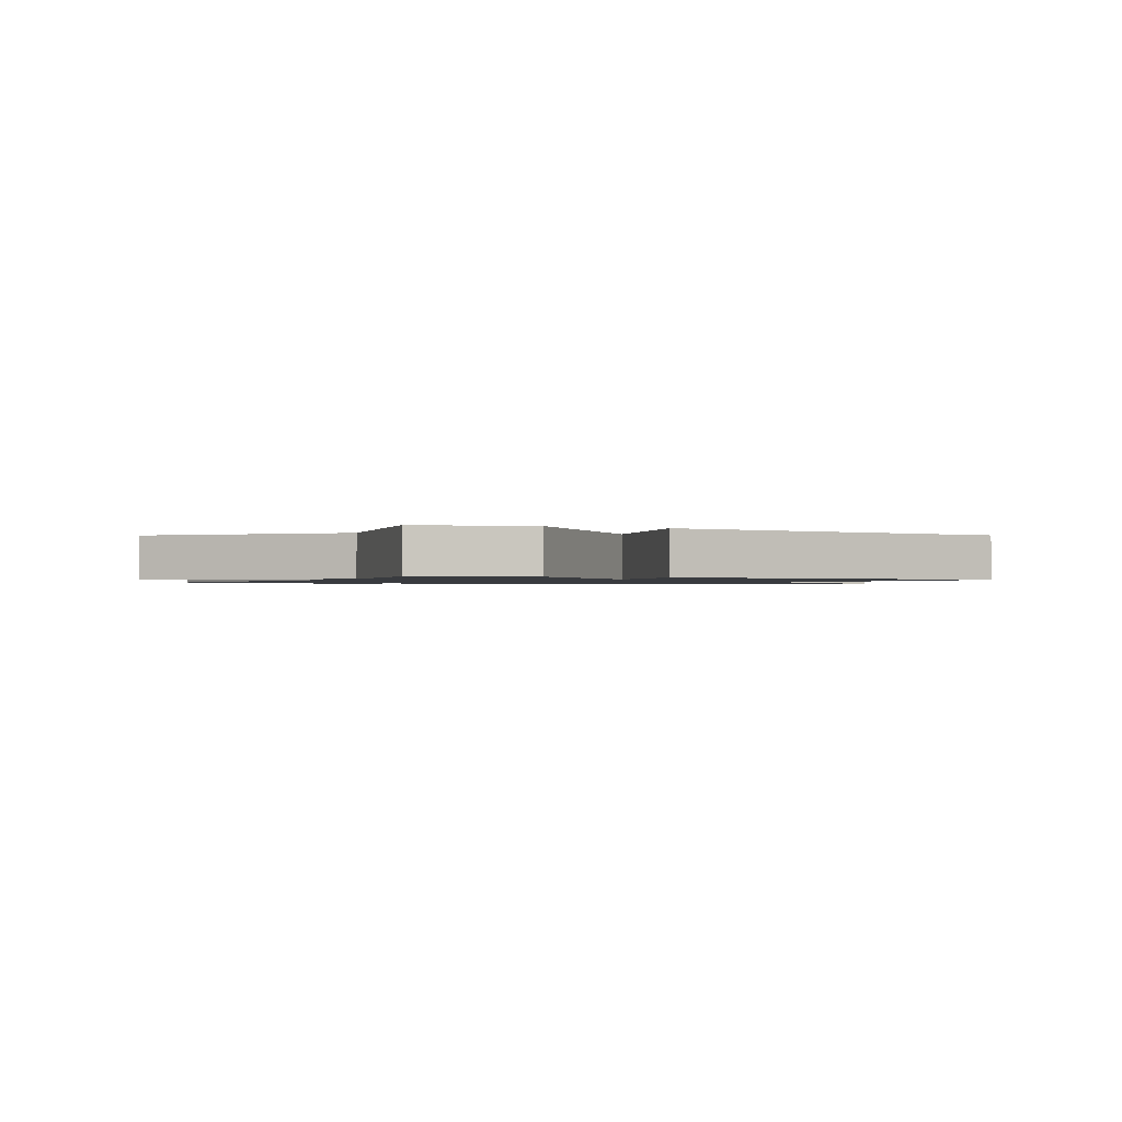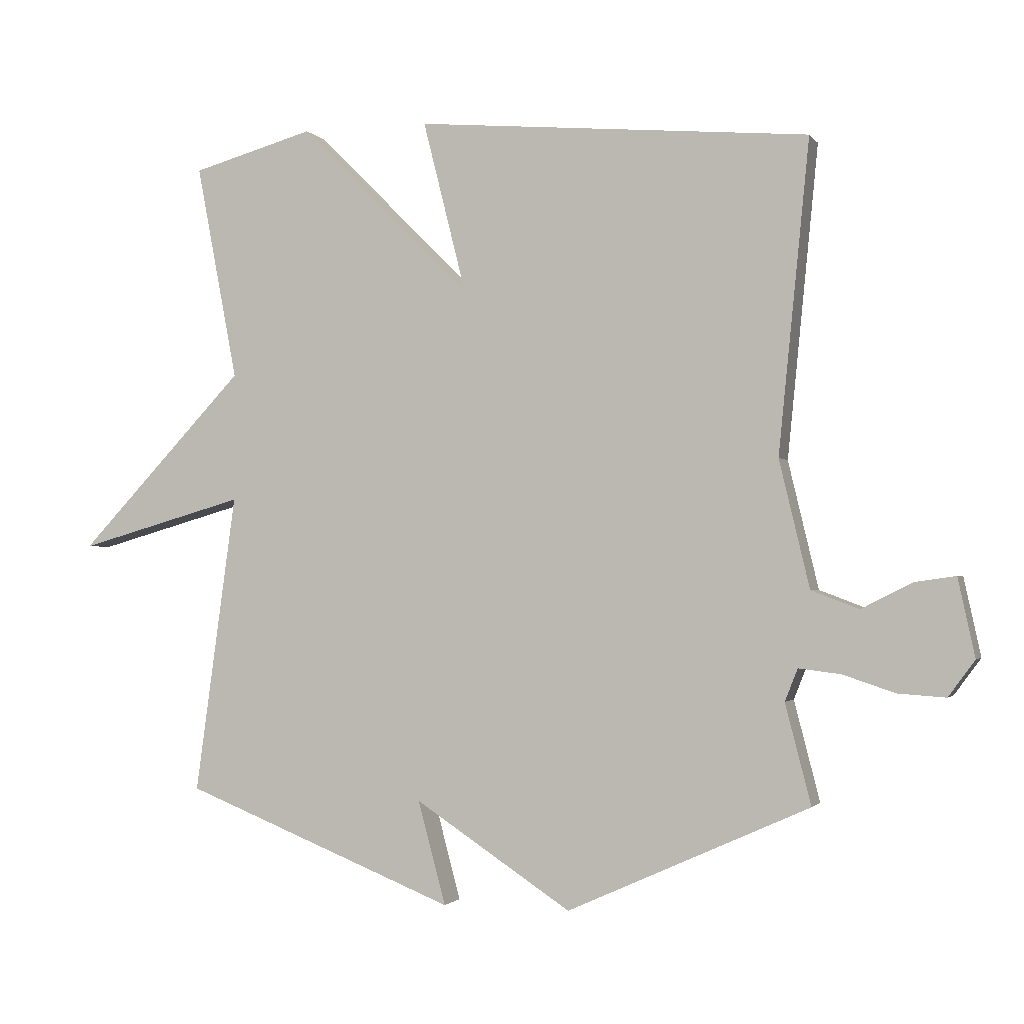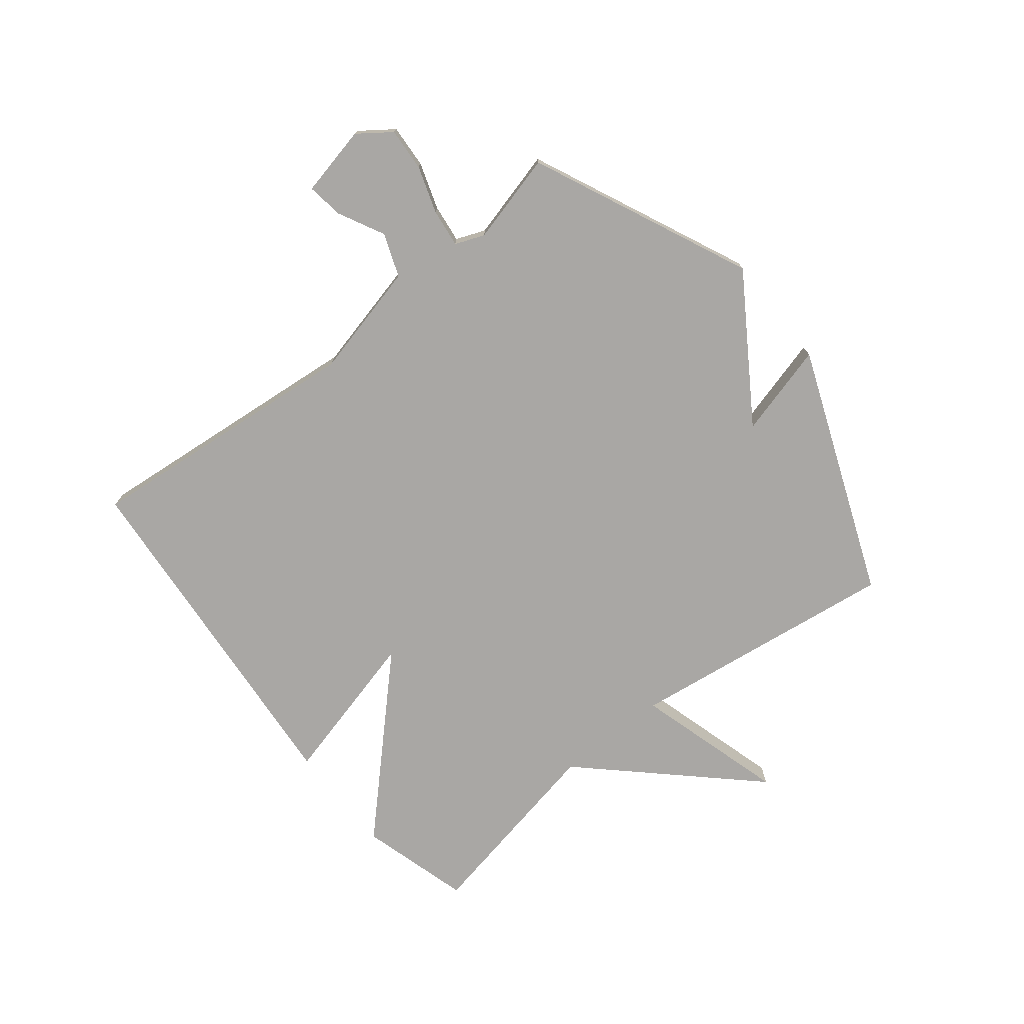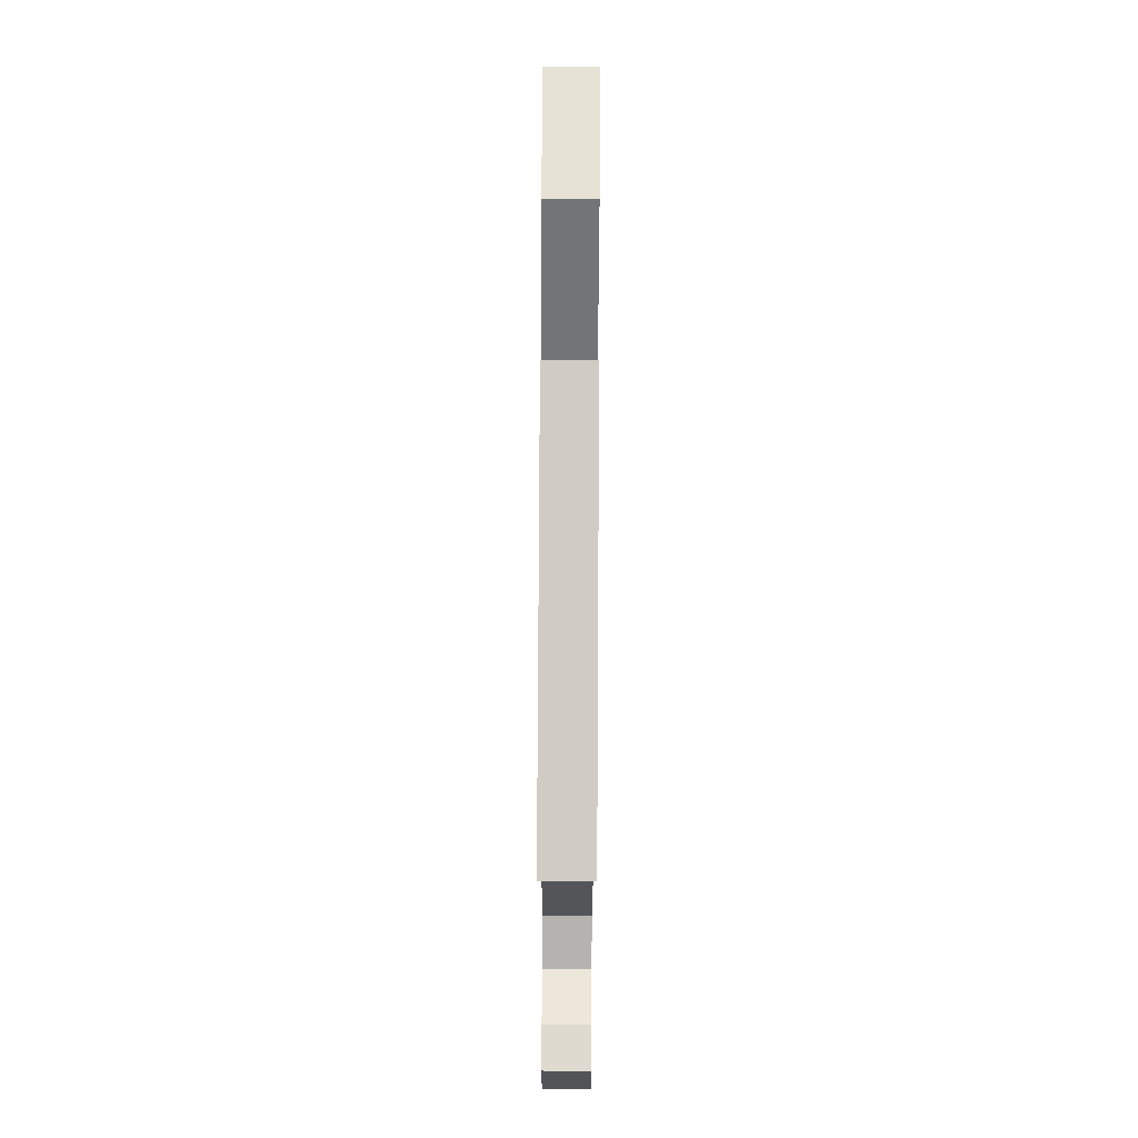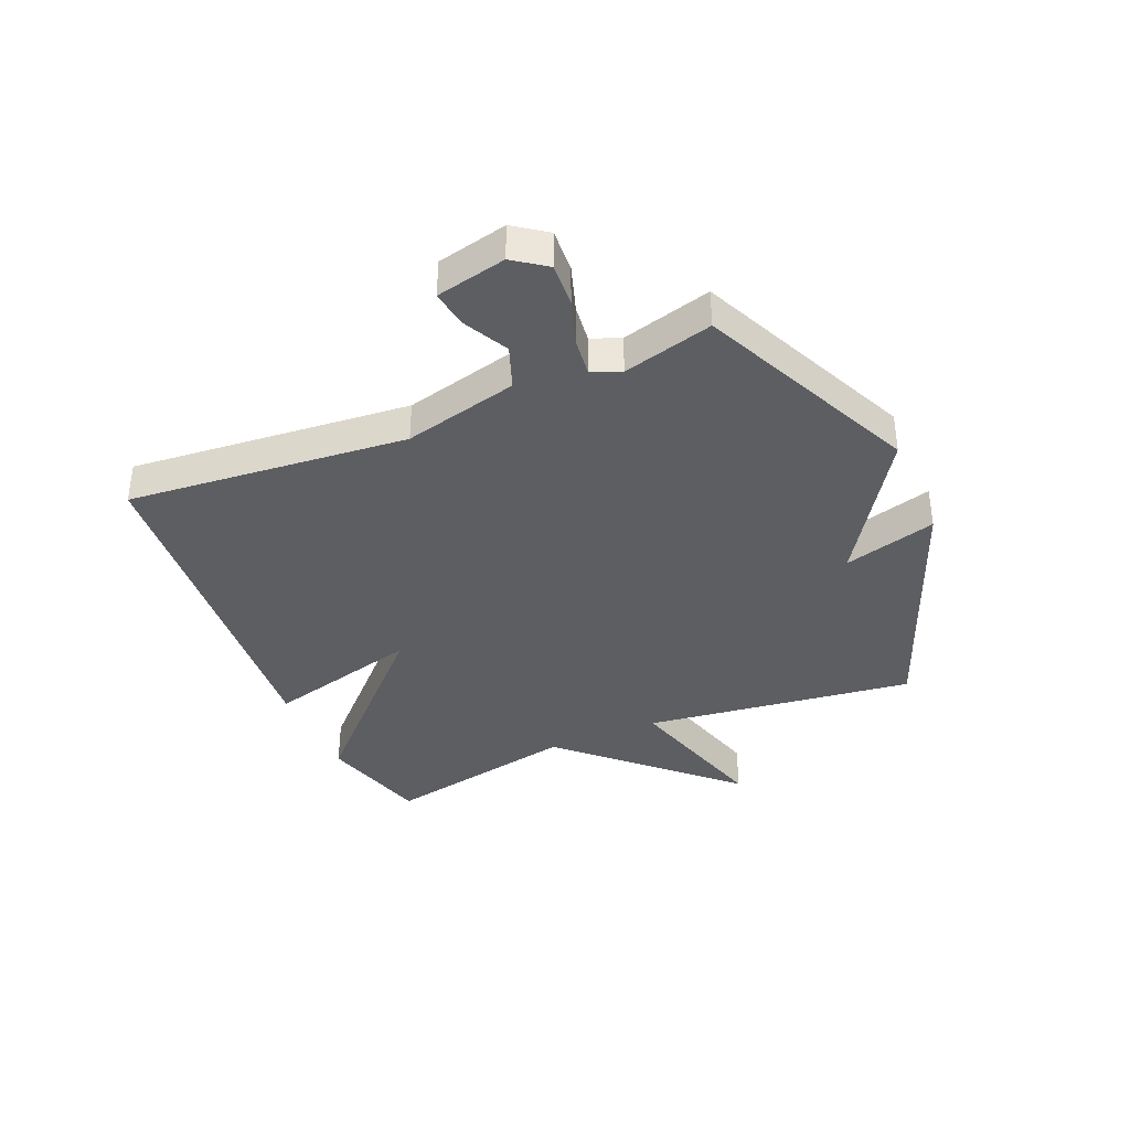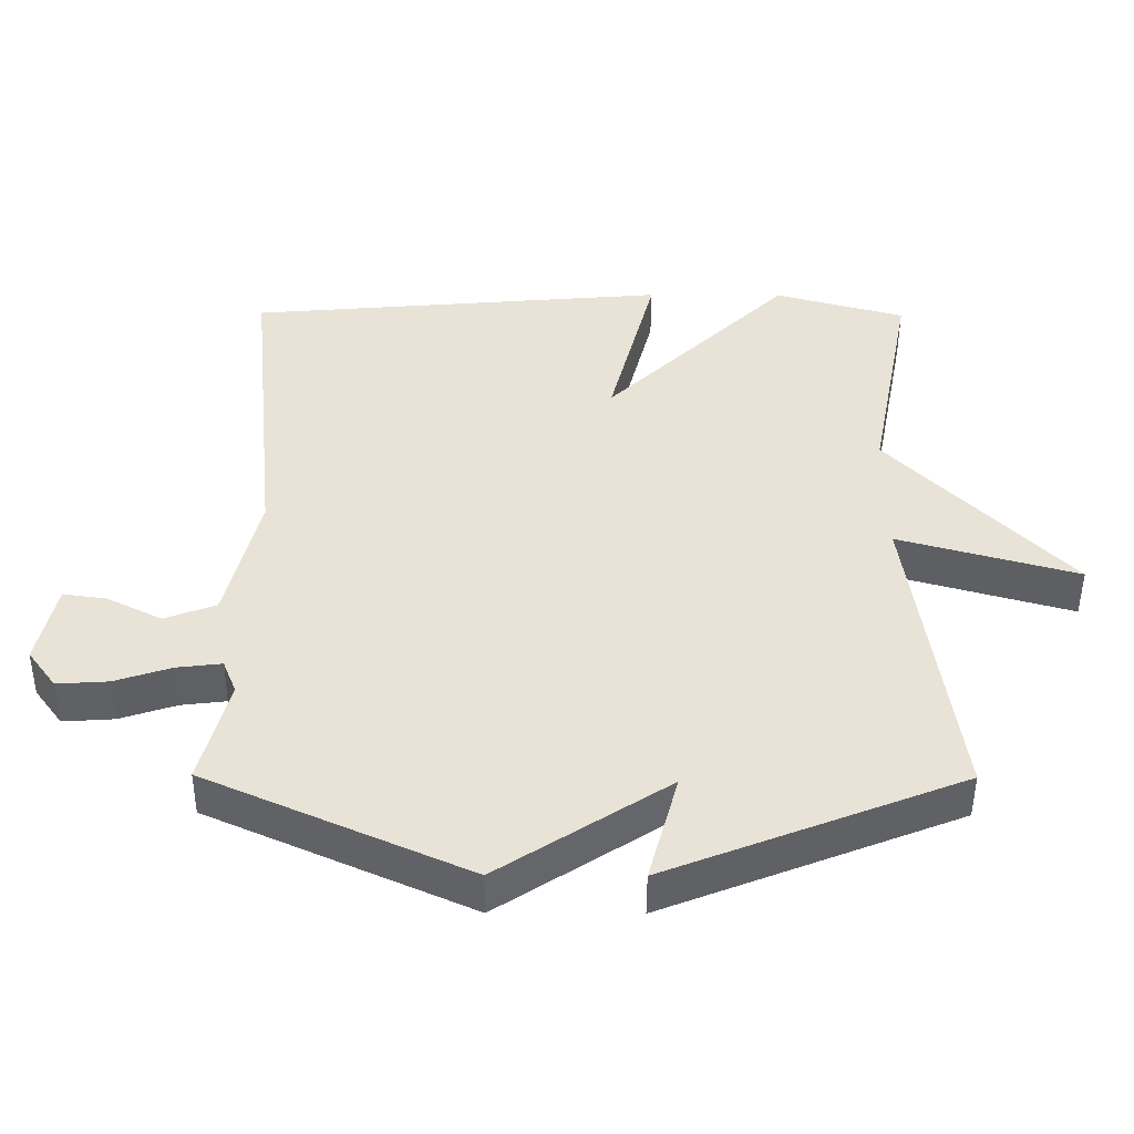
<metadata>
{"format":"obj","ext":"obj","renderer":"f3d","projection":"perspective","resolution":1024,"background":"white","views":[{"elev":-1.1,"azim":-26.6,"up":"+Y"},{"elev":-1.6,"azim":18.0,"up":"+Z"},{"elev":-74.8,"azim":128.7,"up":"+Y"},{"elev":79.0,"azim":90.3,"up":"+Z"},{"elev":-37.9,"azim":113.5,"up":"+Y"},{"elev":-48.6,"azim":179.7,"up":"+Z"}]}
</metadata>
<code>
v -0.5 0.07 -0.5
v -0.436 0.07 -0.035
v -0.696 0.07 -0.109
v -0.436 0.07 0.165
v -0.5 0.07 0.5
v -0.311 0.07 0.553
v -0.044 0.07 0.287
v -0.111 0.07 0.553
v 0.5 0.07 0.5
v 0.452 0.07 0.018
v 0.499 0.07 -0.179
v 0.573 0.07 -0.207
v 0.652 0.07 -0.167
v 0.715 0.07 -0.158
v 0.741 0.07 -0.279
v 0.7 0.07 -0.335
v 0.626 0.07 -0.33
v 0.545 0.07 -0.303
v 0.48 0.07 -0.295
v 0.46 0.07 -0.345
v 0.5 0.07 -0.5
v 0.124 0.07 -0.669
v -0.119 0.07 -0.509
v -0.076 0.07 -0.669
v -0.5 0 -0.5
v -0.436 0 -0.035
v -0.696 0 -0.109
v -0.436 0 0.165
v -0.5 0 0.5
v -0.311 0 0.553
v -0.044 0 0.287
v -0.111 0 0.553
v 0.5 0 0.5
v 0.452 0 0.018
v 0.499 0 -0.179
v 0.573 0 -0.207
v 0.652 0 -0.167
v 0.715 0 -0.158
v 0.741 0 -0.279
v 0.7 0 -0.335
v 0.626 0 -0.33
v 0.545 0 -0.303
v 0.48 0 -0.295
v 0.46 0 -0.345
v 0.5 0 -0.5
v 0.124 0 -0.669
v -0.119 0 -0.509
v -0.076 0 -0.669
f 23 24 1 2
f 22 23 2
f 21 22 2
f 20 21 2
f 19 20 2
f 18 19 2
f 16 17 18
f 15 16 18
f 14 15 18
f 13 14 18
f 12 13 18
f 11 12 18 2
f 10 11 2
f 7 8 9 10
f 7 10 2
f 4 5 6 7
f 2 3 4 7
f 26 25 48 47
f 26 47 46
f 26 46 45
f 26 45 44
f 26 44 43
f 26 43 42
f 42 41 40
f 42 40 39
f 42 39 38
f 42 38 37
f 42 37 36
f 26 42 36 35
f 26 35 34
f 34 33 32 31
f 26 34 31
f 31 30 29 28
f 31 28 27 26
f 1 25 26 2
f 2 26 27 3
f 3 27 28 4
f 4 28 29 5
f 5 29 30 6
f 6 30 31 7
f 7 31 32 8
f 8 32 33 9
f 9 33 34 10
f 10 34 35 11
f 11 35 36 12
f 12 36 37 13
f 13 37 38 14
f 14 38 39 15
f 15 39 40 16
f 16 40 41 17
f 17 41 42 18
f 18 42 43 19
f 19 43 44 20
f 20 44 45 21
f 21 45 46 22
f 22 46 47 23
f 23 47 48 24
f 24 48 25 1

</code>
